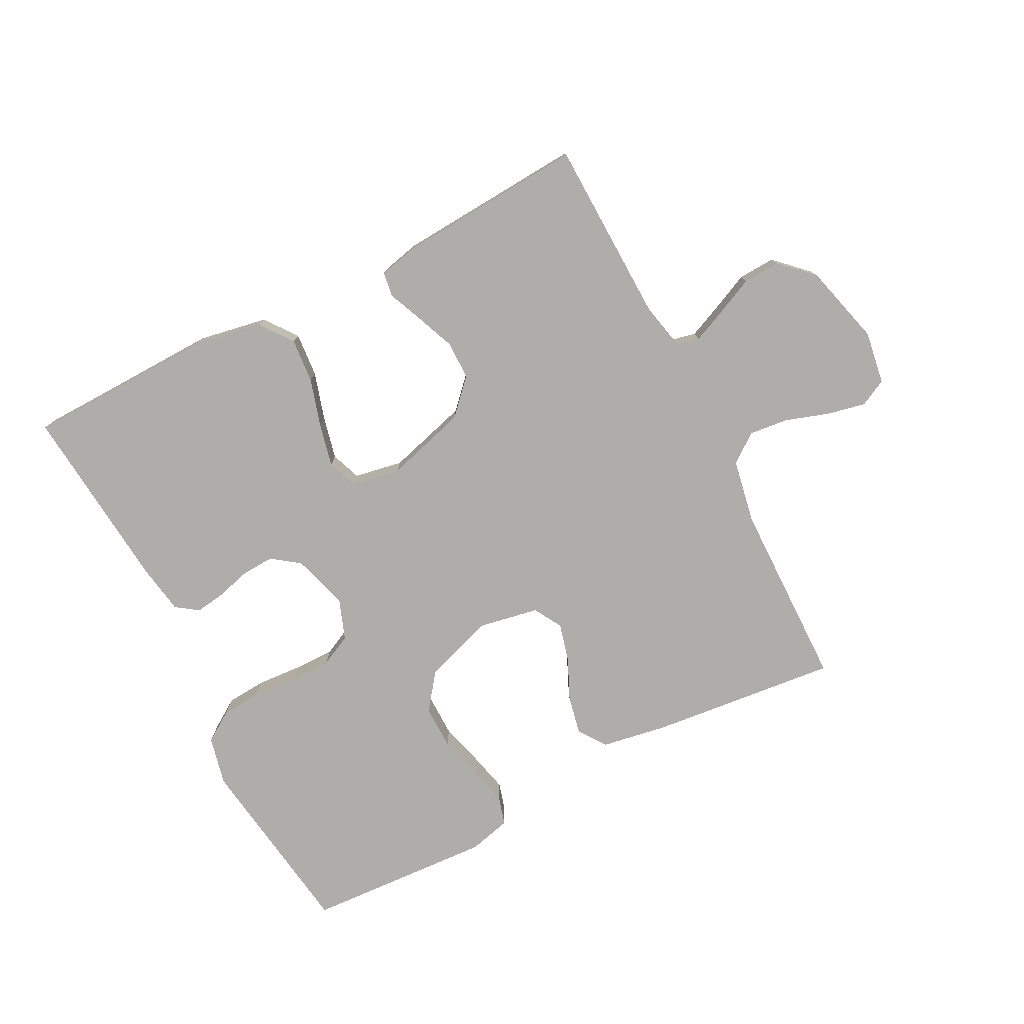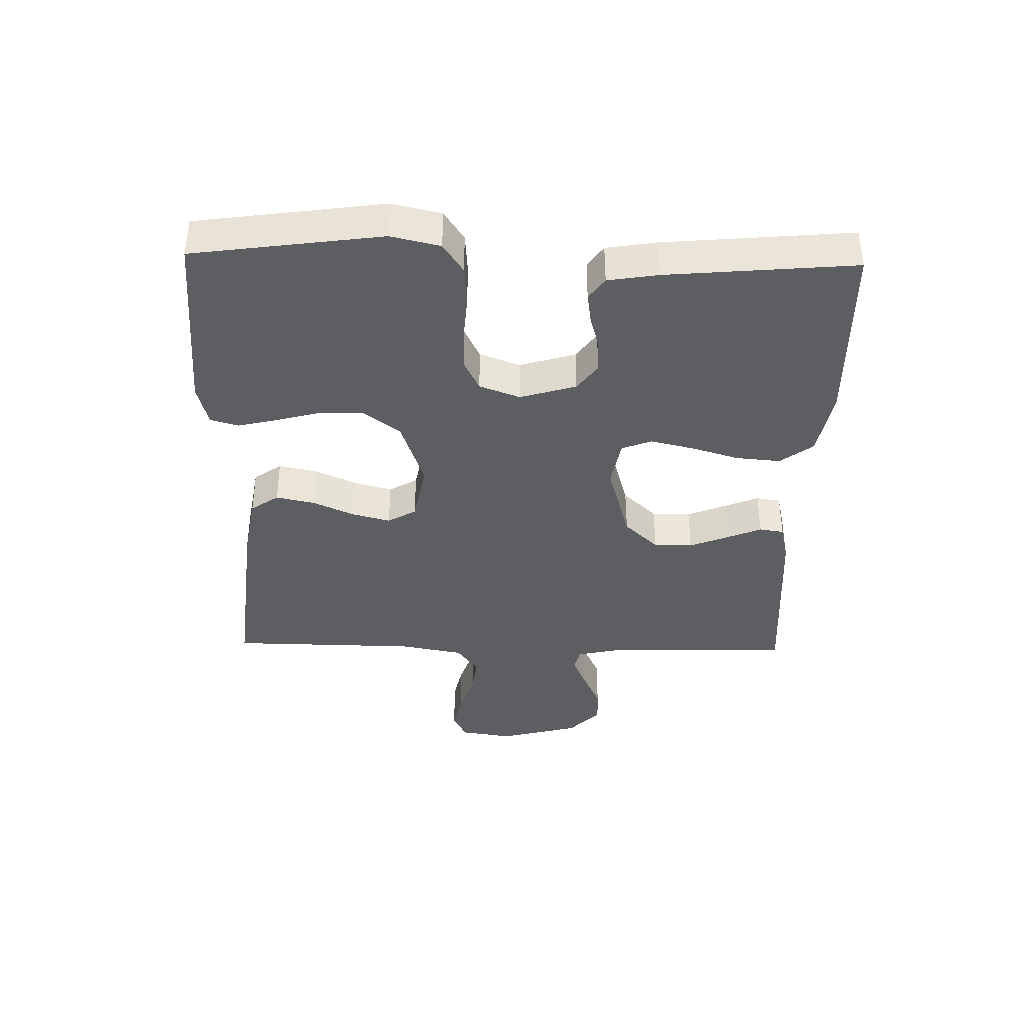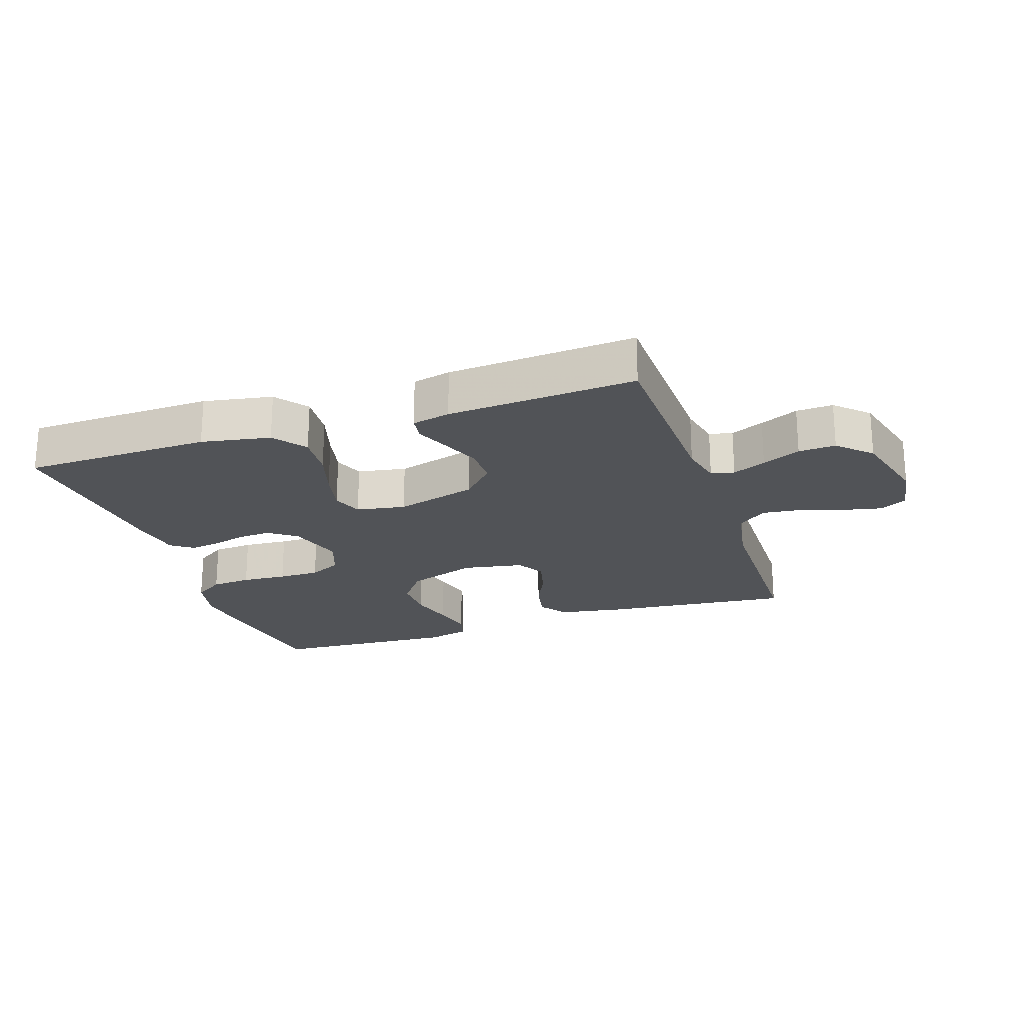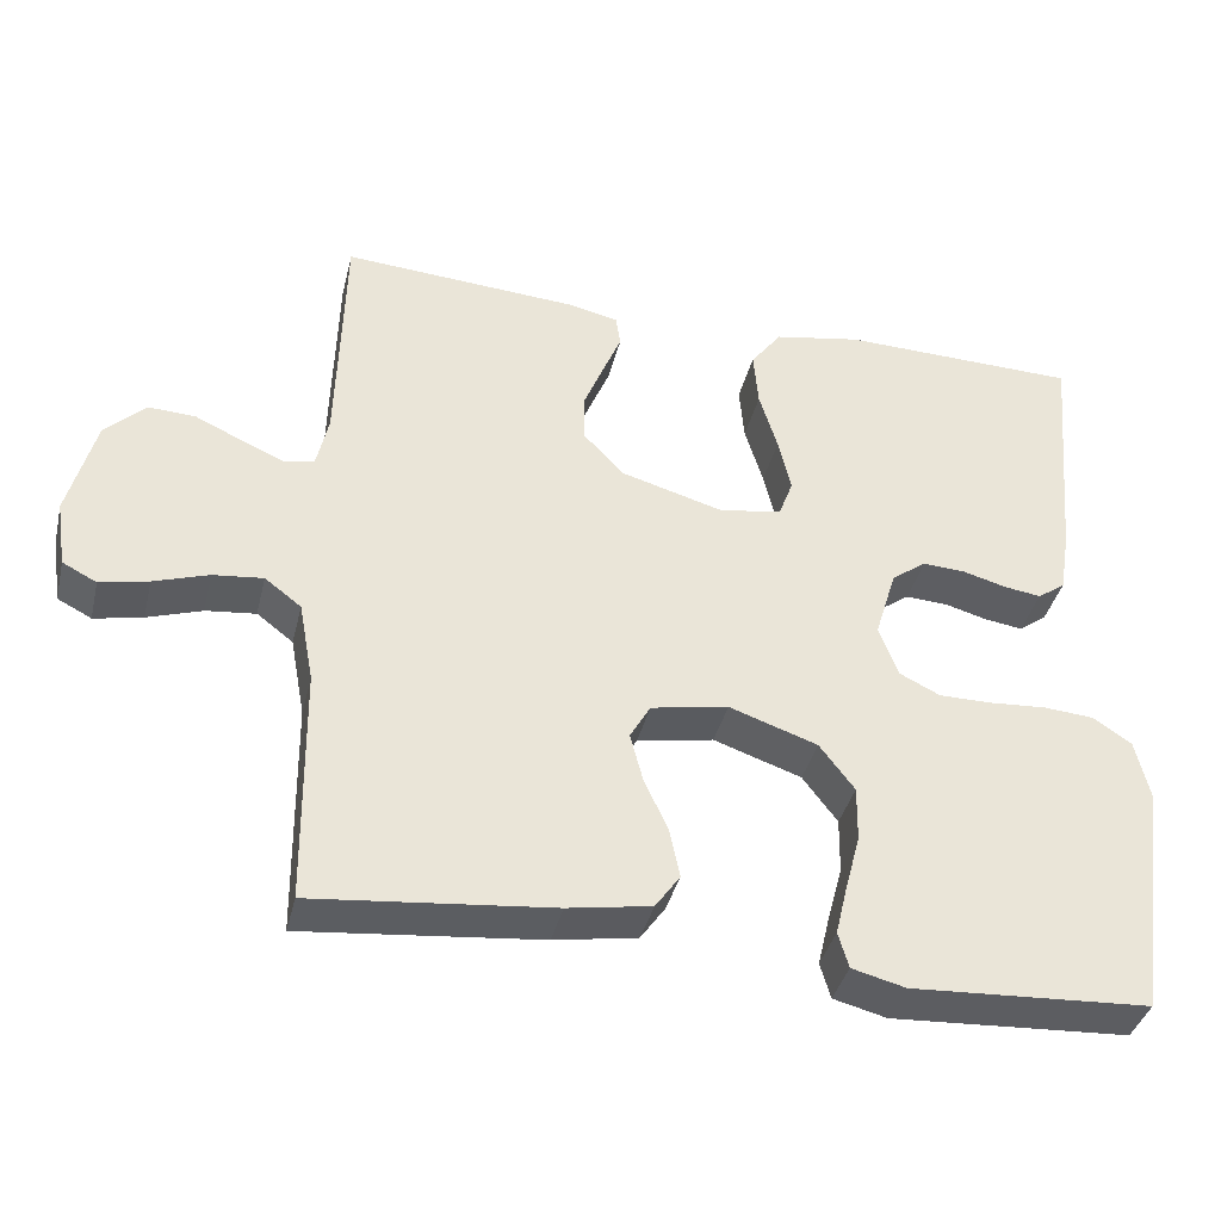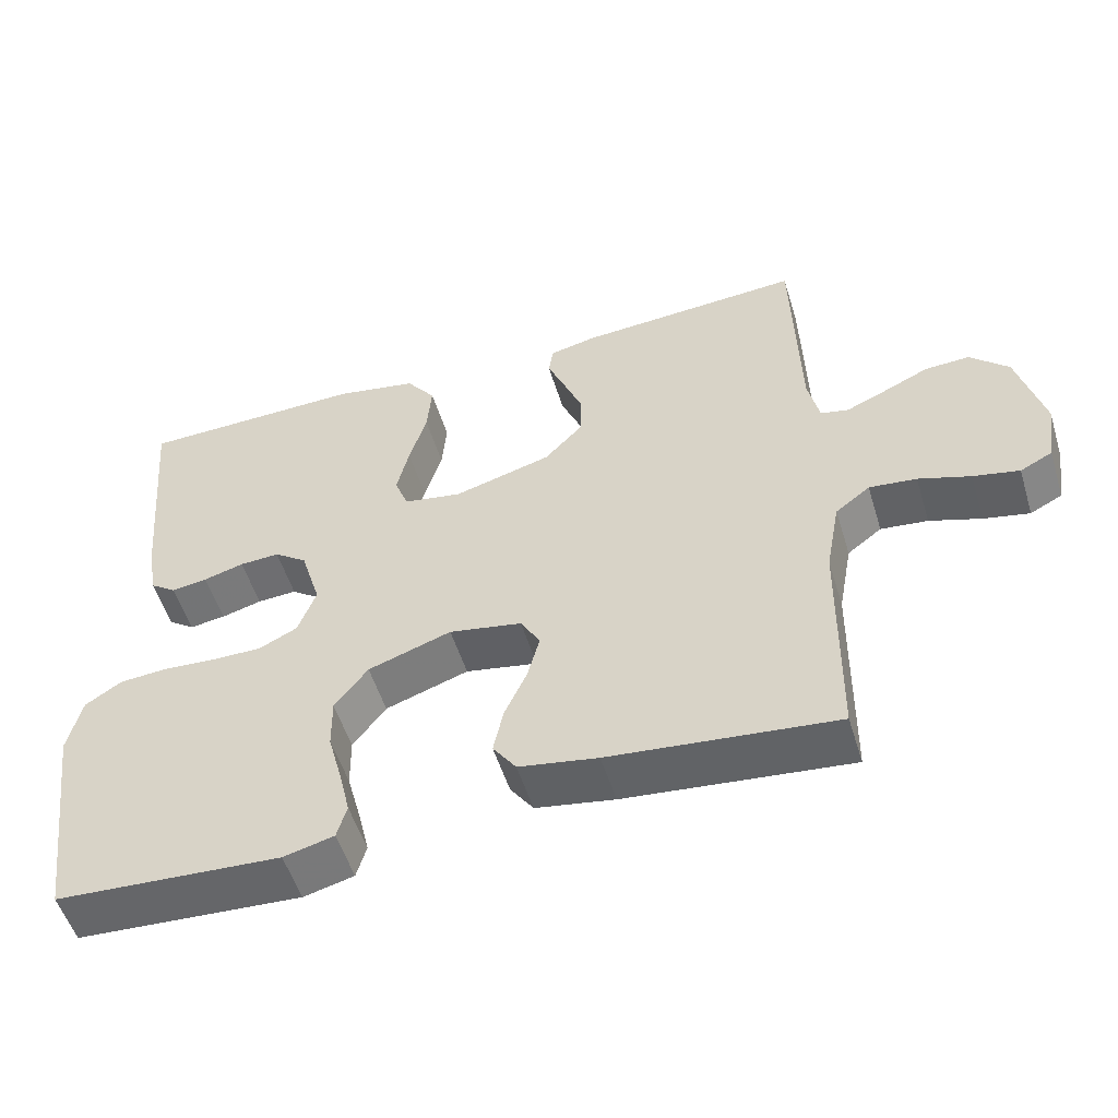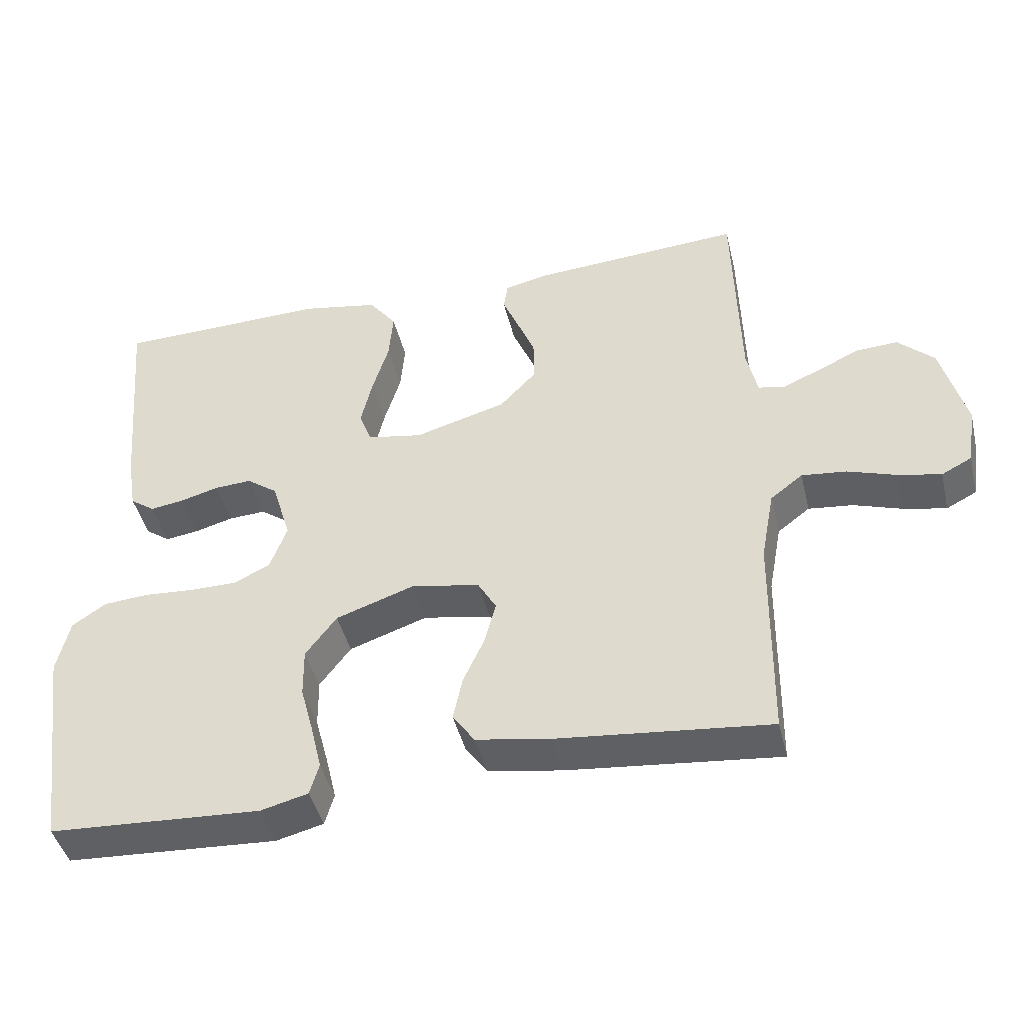
<metadata>
{"format":"obj","ext":"obj","renderer":"f3d","projection":"perspective","resolution":1024,"background":"white","views":[{"elev":-77.3,"azim":27.3,"up":"+Y"},{"elev":-38.7,"azim":-91.3,"up":"+Y"},{"elev":-22.0,"azim":18.6,"up":"+Y"},{"elev":-38.5,"azim":166.5,"up":"+Z"},{"elev":-53.2,"azim":17.0,"up":"+Z"},{"elev":-44.1,"azim":13.5,"up":"+Z"}]}
</metadata>
<code>
v -0.5 0.07 0.5
v -0.2 0.07 0.507
v -0.09 0.07 0.487
v -0.051 0.07 0.435
v -0.057 0.07 0.364
v -0.08 0.07 0.288
v -0.096 0.07 0.219
v -0.078 0.07 0.171
v 0 0.07 0.157
v 0.13 0.07 0.194
v 0.181 0.07 0.248
v 0.181 0.07 0.31
v 0.156 0.07 0.372
v 0.133 0.07 0.427
v 0.139 0.07 0.466
v 0.2 0.07 0.48
v 0.5 0.07 0.5
v 0.508 0.07 0.2
v 0.523 0.07 0.132
v 0.56 0.07 0.124
v 0.613 0.07 0.147
v 0.674 0.07 0.175
v 0.733 0.07 0.178
v 0.784 0.07 0.129
v 0.818 0.07 0
v 0.805 0.07 -0.084
v 0.762 0.07 -0.106
v 0.701 0.07 -0.093
v 0.632 0.07 -0.07
v 0.569 0.07 -0.063
v 0.523 0.07 -0.098
v 0.504 0.07 -0.2
v 0.5 0.07 -0.5
v 0.2 0.07 -0.469
v 0.095 0.07 -0.451
v 0.064 0.07 -0.407
v 0.077 0.07 -0.345
v 0.107 0.07 -0.279
v 0.123 0.07 -0.218
v 0.097 0.07 -0.173
v 0 0.07 -0.155
v -0.111 0.07 -0.193
v -0.155 0.07 -0.251
v -0.154 0.07 -0.321
v -0.135 0.07 -0.392
v -0.12 0.07 -0.455
v -0.133 0.07 -0.5
v -0.2 0.07 -0.517
v -0.5 0.07 -0.5
v -0.542 0.07 -0.2
v -0.524 0.07 -0.122
v -0.476 0.07 -0.09
v -0.412 0.07 -0.085
v -0.34 0.07 -0.09
v -0.274 0.07 -0.09
v -0.223 0.07 -0.065
v -0.199 0.07 0
v -0.226 0.07 0.089
v -0.27 0.07 0.121
v -0.323 0.07 0.118
v -0.377 0.07 0.103
v -0.425 0.07 0.096
v -0.46 0.07 0.121
v -0.473 0.07 0.2
v -0.5 0 0.5
v -0.2 0 0.507
v -0.09 0 0.487
v -0.051 0 0.435
v -0.057 0 0.364
v -0.08 0 0.288
v -0.096 0 0.219
v -0.078 0 0.171
v 0 0 0.157
v 0.13 0 0.194
v 0.181 0 0.248
v 0.181 0 0.31
v 0.156 0 0.372
v 0.133 0 0.427
v 0.139 0 0.466
v 0.2 0 0.48
v 0.5 0 0.5
v 0.508 0 0.2
v 0.523 0 0.132
v 0.56 0 0.124
v 0.613 0 0.147
v 0.674 0 0.175
v 0.733 0 0.178
v 0.784 0 0.129
v 0.818 0 0
v 0.805 0 -0.084
v 0.762 0 -0.106
v 0.701 0 -0.093
v 0.632 0 -0.07
v 0.569 0 -0.063
v 0.523 0 -0.098
v 0.504 0 -0.2
v 0.5 0 -0.5
v 0.2 0 -0.469
v 0.095 0 -0.451
v 0.064 0 -0.407
v 0.077 0 -0.345
v 0.107 0 -0.279
v 0.123 0 -0.218
v 0.097 0 -0.173
v 0 0 -0.155
v -0.111 0 -0.193
v -0.155 0 -0.251
v -0.154 0 -0.321
v -0.135 0 -0.392
v -0.12 0 -0.455
v -0.133 0 -0.5
v -0.2 0 -0.517
v -0.5 0 -0.5
v -0.542 0 -0.2
v -0.524 0 -0.122
v -0.476 0 -0.09
v -0.412 0 -0.085
v -0.34 0 -0.09
v -0.274 0 -0.09
v -0.223 0 -0.065
v -0.199 0 0
v -0.226 0 0.089
v -0.27 0 0.121
v -0.323 0 0.118
v -0.377 0 0.103
v -0.425 0 0.096
v -0.46 0 0.121
v -0.473 0 0.2
f 4 5 6
f 3 4 6
f 2 3 6
f 1 2 6
f 64 1 6
f 63 64 6
f 62 63 6
f 61 62 6
f 60 61 6
f 59 60 6 7
f 58 59 7 8
f 57 58 8 9
f 56 57 9 10
f 52 53 54
f 51 52 54
f 50 51 54
f 49 50 54
f 48 49 54
f 47 48 54
f 46 47 54
f 45 46 54
f 44 45 54
f 43 44 54 55
f 42 43 55 56
f 36 37 38
f 35 36 38
f 34 35 38
f 33 34 38
f 32 33 38
f 31 32 38 39
f 30 31 39 40
f 27 28 29
f 26 27 29
f 25 26 29
f 24 25 29
f 23 24 29
f 22 23 29
f 21 22 29
f 20 21 29 30
f 30 40 41
f 20 30 41
f 19 20 41
f 16 17 18
f 15 16 18
f 14 15 18
f 13 14 18
f 12 13 18 19
f 42 56 10
f 41 42 10
f 19 41 10
f 19 10 11
f 11 12 19
f 70 69 68
f 70 68 67
f 70 67 66
f 70 66 65
f 70 65 128
f 70 128 127
f 70 127 126
f 70 126 125
f 70 125 124
f 71 70 124 123
f 72 71 123 122
f 73 72 122 121
f 74 73 121 120
f 118 117 116
f 118 116 115
f 118 115 114
f 118 114 113
f 118 113 112
f 118 112 111
f 118 111 110
f 118 110 109
f 118 109 108
f 119 118 108 107
f 120 119 107 106
f 102 101 100
f 102 100 99
f 102 99 98
f 102 98 97
f 102 97 96
f 103 102 96 95
f 104 103 95 94
f 93 92 91
f 93 91 90
f 93 90 89
f 93 89 88
f 93 88 87
f 93 87 86
f 93 86 85
f 94 93 85 84
f 105 104 94
f 105 94 84
f 105 84 83
f 82 81 80
f 82 80 79
f 82 79 78
f 82 78 77
f 83 82 77 76
f 74 120 106
f 74 106 105
f 74 105 83
f 75 74 83
f 83 76 75
f 1 65 66 2
f 2 66 67 3
f 3 67 68 4
f 4 68 69 5
f 5 69 70 6
f 6 70 71 7
f 7 71 72 8
f 8 72 73 9
f 9 73 74 10
f 10 74 75 11
f 11 75 76 12
f 12 76 77 13
f 13 77 78 14
f 14 78 79 15
f 15 79 80 16
f 16 80 81 17
f 17 81 82 18
f 18 82 83 19
f 19 83 84 20
f 20 84 85 21
f 21 85 86 22
f 22 86 87 23
f 23 87 88 24
f 24 88 89 25
f 25 89 90 26
f 26 90 91 27
f 27 91 92 28
f 28 92 93 29
f 29 93 94 30
f 30 94 95 31
f 31 95 96 32
f 32 96 97 33
f 33 97 98 34
f 34 98 99 35
f 35 99 100 36
f 36 100 101 37
f 37 101 102 38
f 38 102 103 39
f 39 103 104 40
f 40 104 105 41
f 41 105 106 42
f 42 106 107 43
f 43 107 108 44
f 44 108 109 45
f 45 109 110 46
f 46 110 111 47
f 47 111 112 48
f 48 112 113 49
f 49 113 114 50
f 50 114 115 51
f 51 115 116 52
f 52 116 117 53
f 53 117 118 54
f 54 118 119 55
f 55 119 120 56
f 56 120 121 57
f 57 121 122 58
f 58 122 123 59
f 59 123 124 60
f 60 124 125 61
f 61 125 126 62
f 62 126 127 63
f 63 127 128 64
f 64 128 65 1

</code>
